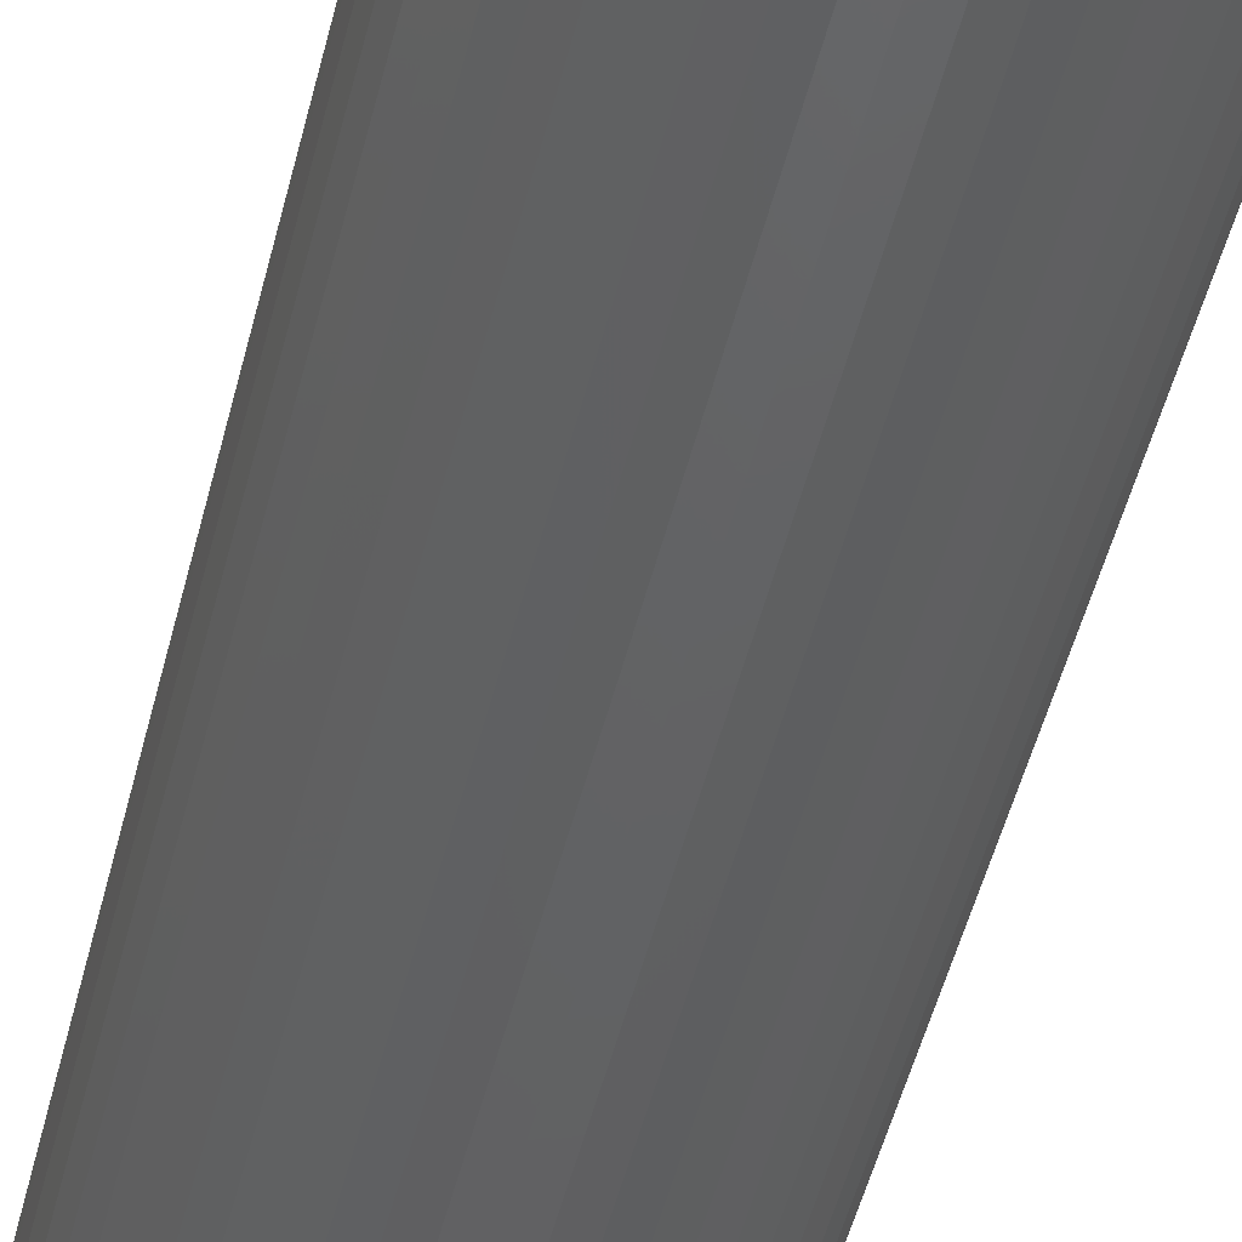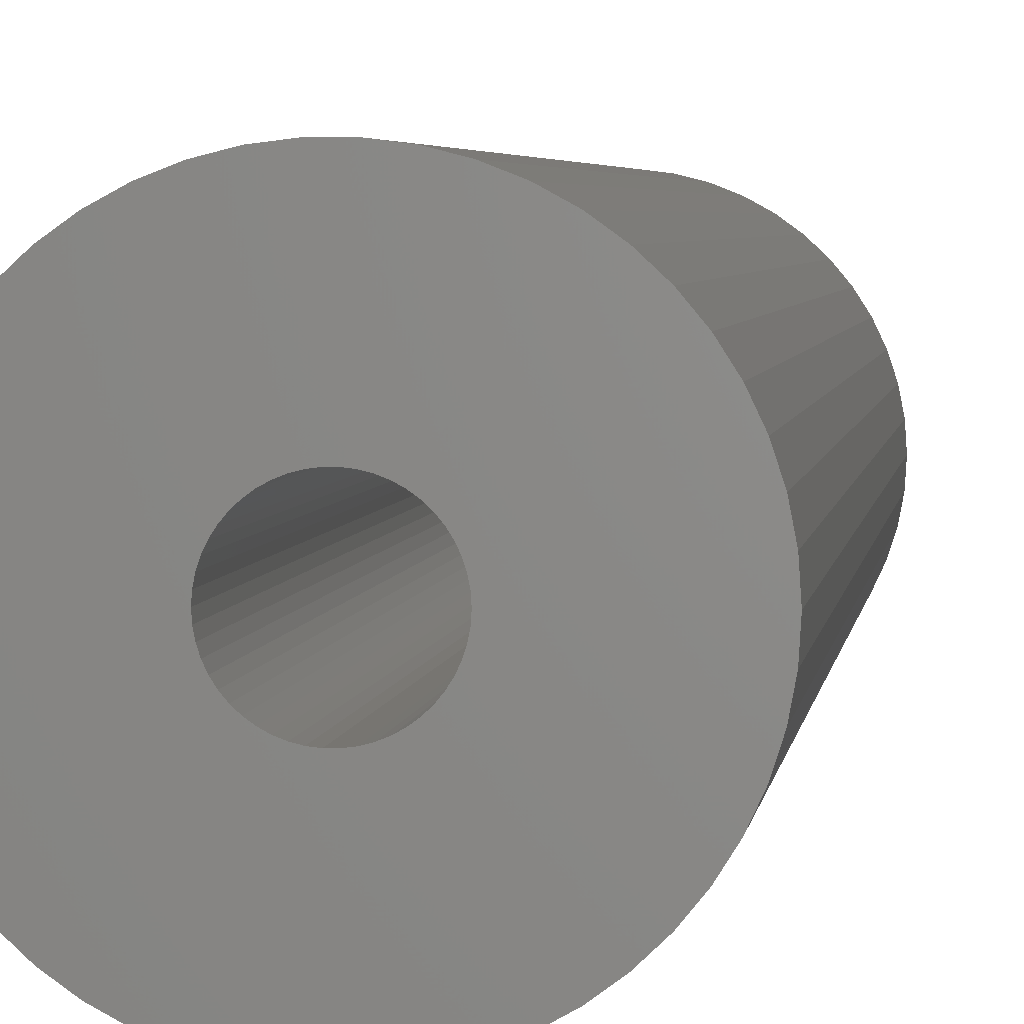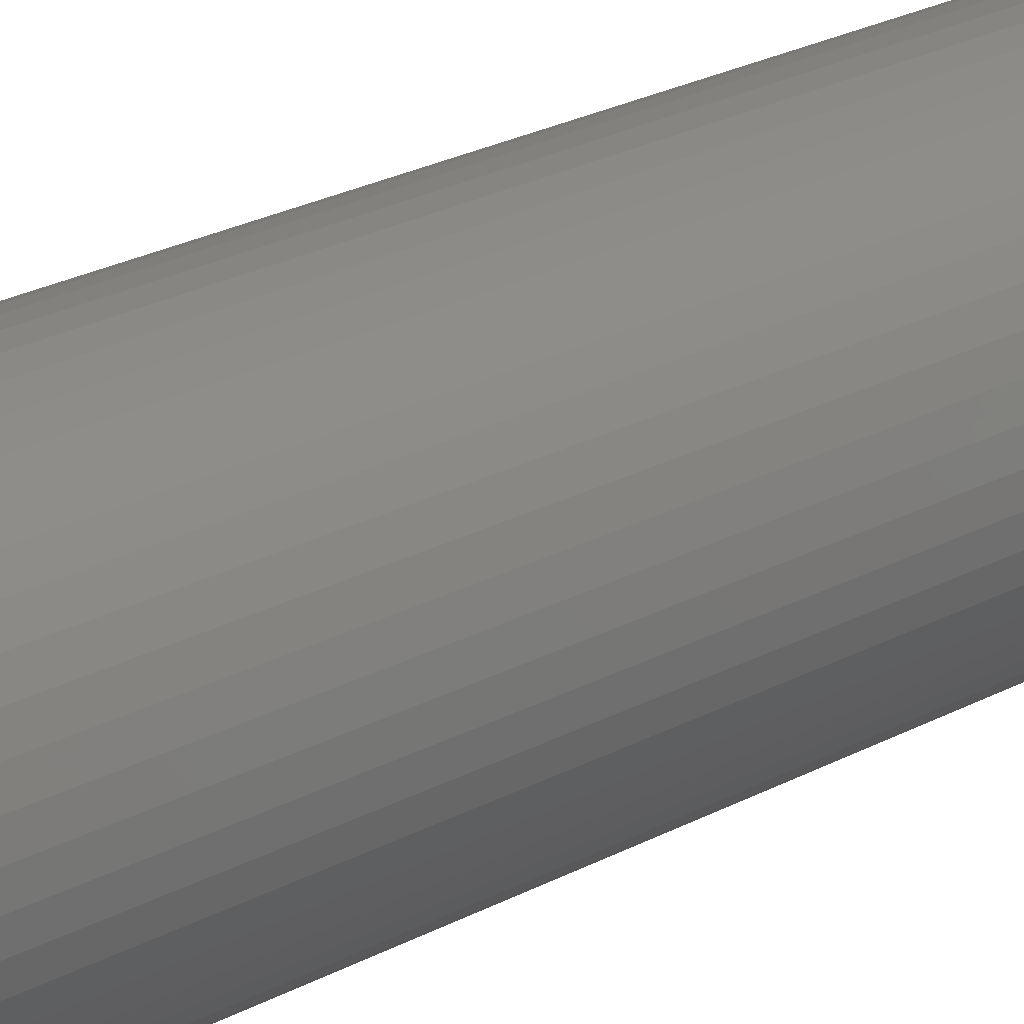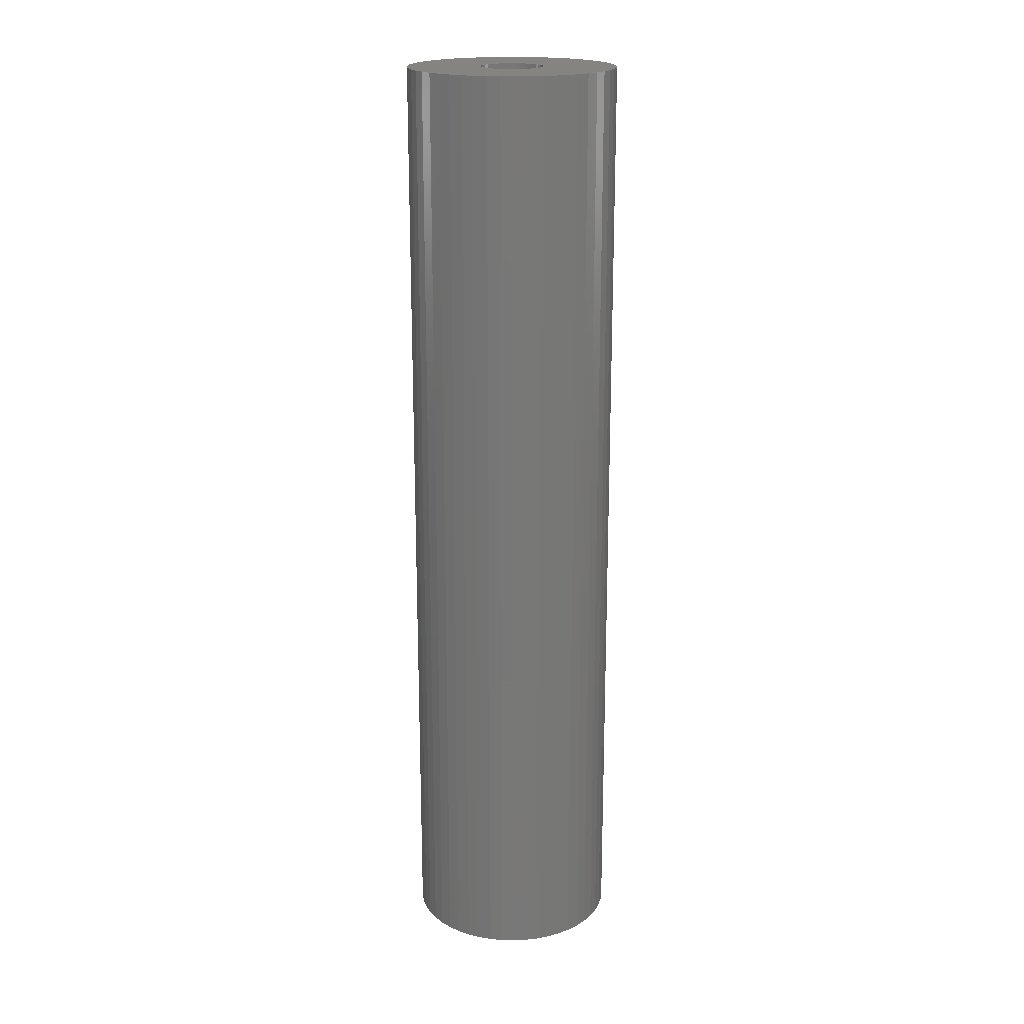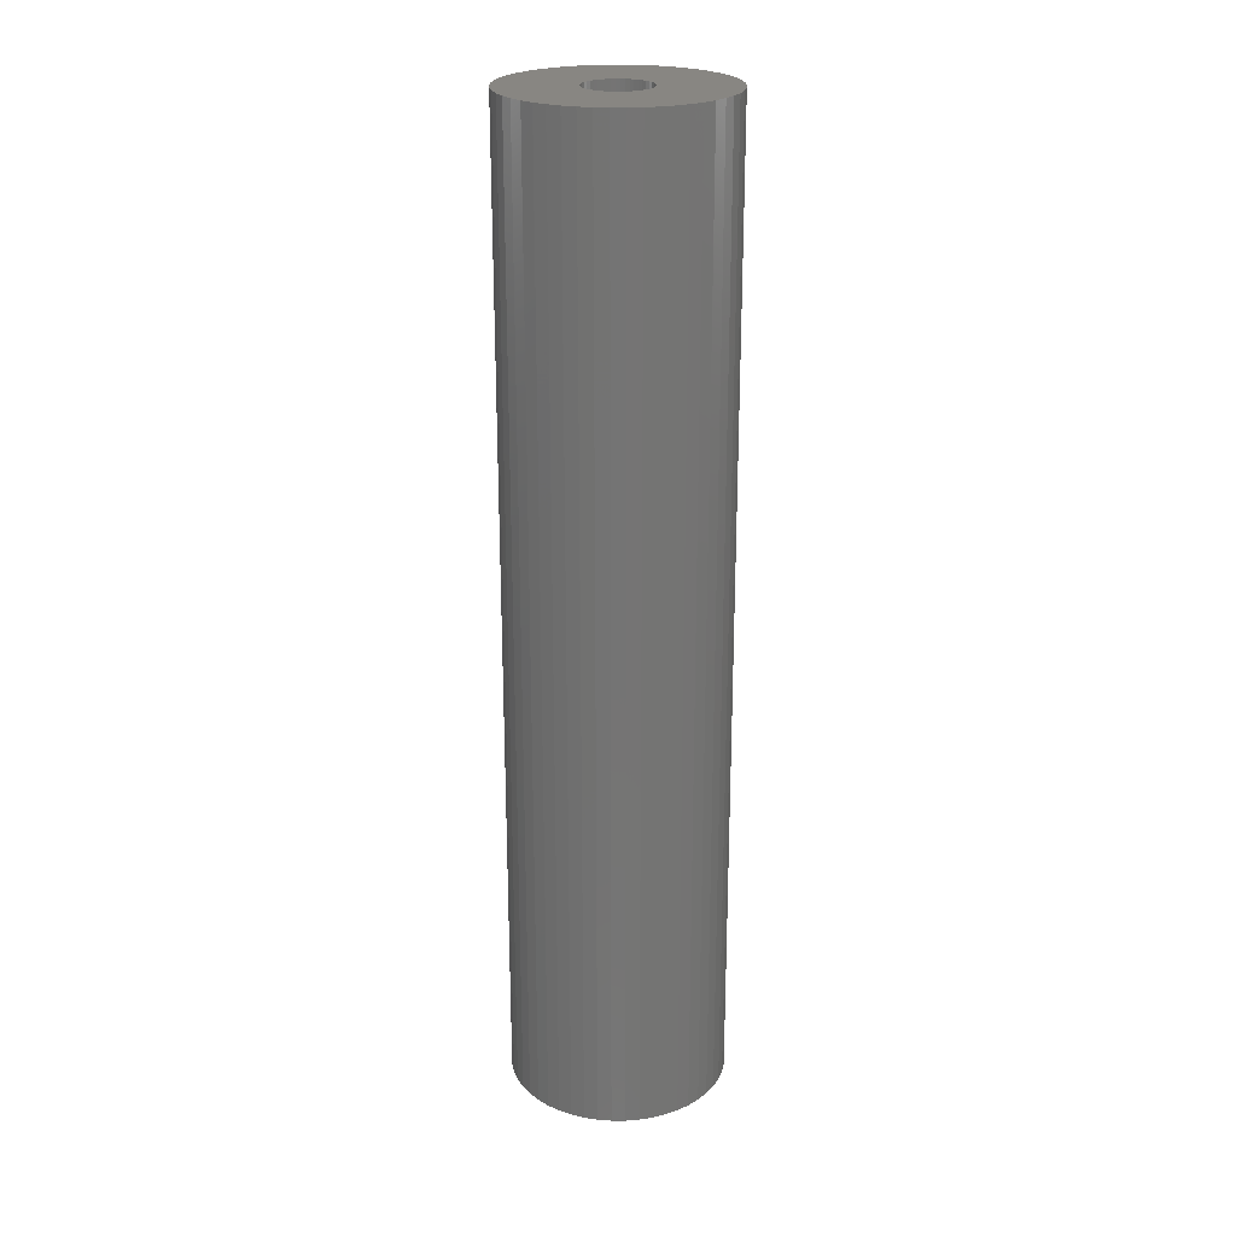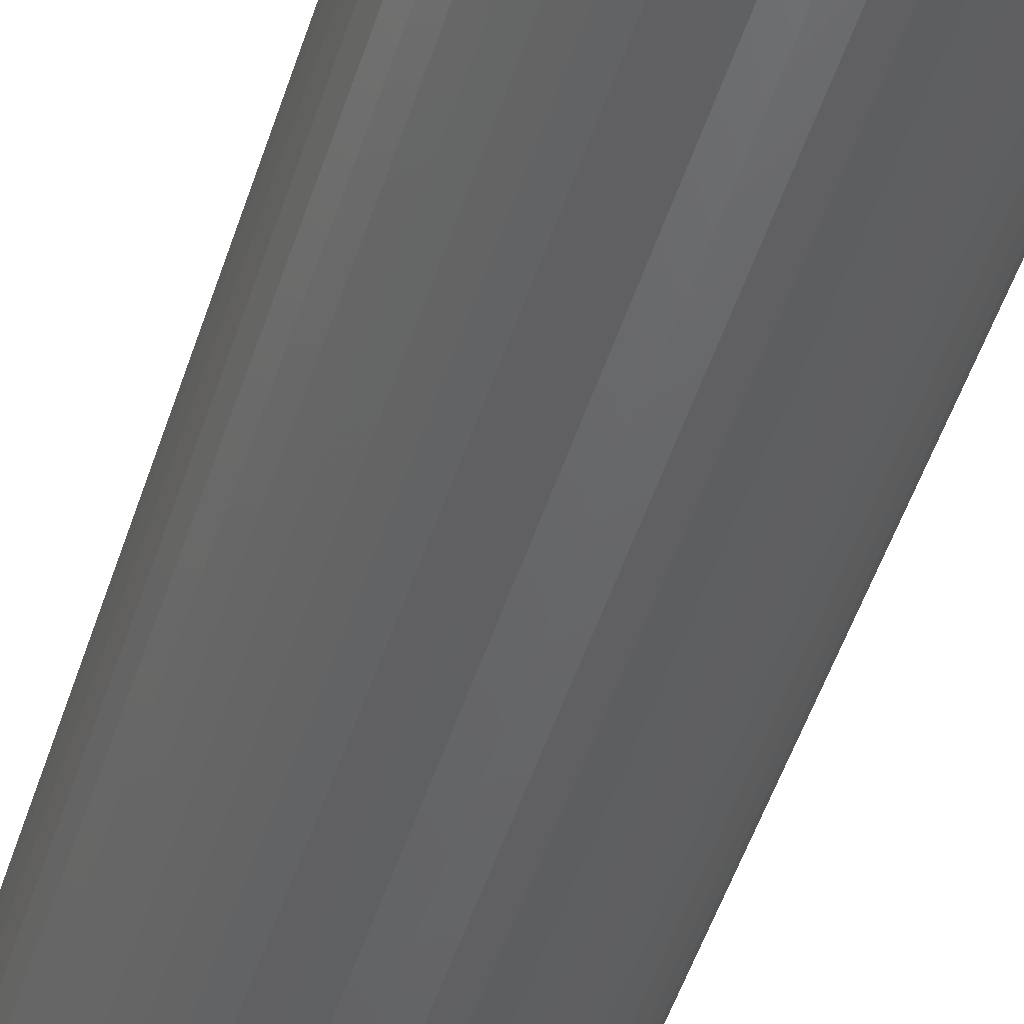
<metadata>
{"format":"stl","ext":"stl","renderer":"f3d","projection":"perspective","resolution":1024,"background":"white","views":[{"elev":-43.9,"azim":-12.5,"up":"+Y"},{"elev":2.6,"azim":4.9,"up":"+Y"},{"elev":22.3,"azim":45.9,"up":"+Y"},{"elev":19.4,"azim":-55.2,"up":"+Z"},{"elev":23.4,"azim":-115.4,"up":"+Z"},{"elev":-46.7,"azim":-16.7,"up":"+Y"}]}
</metadata>
<code>
# stl→obj: 200 verts, 400 faces
v 6 0 27
v 5.953 0.752 -27
v 5.953 0.752 27
v 6 0 -27
v -6 0 -27
v -5.953 0.752 27
v -5.953 0.752 -27
v -6 0 27
v 0.3767 5.988 -27
v -0.3767 5.988 27
v 0.3767 5.988 27
v -0.3767 5.988 -27
v -0.3767 -5.988 -27
v 0.3767 -5.988 27
v -0.3767 -5.988 27
v 0.3767 -5.988 -27
v 4.374 4.107 -27
v 3.825 4.623 27
v 4.374 4.107 27
v 3.825 4.623 -27
v -3.825 4.623 -27
v -4.374 4.107 27
v -3.825 4.623 27
v -4.374 4.107 -27
v -1.854 5.706 -27
v -2.555 5.429 27
v -1.854 5.706 27
v -2.555 5.429 -27
v 5.579 2.209 27
v 5.258 2.891 -27
v 5.258 2.891 27
v 5.579 2.209 -27
v 5.811 1.492 -27
v 5.811 1.492 27
v 2.555 5.429 -27
v 1.854 5.706 27
v 2.555 5.429 27
v 1.854 5.706 -27
v 1.124 5.894 27
v 1.124 5.894 -27
v 3.215 5.066 -27
v 3.215 5.066 27
v -5.579 2.209 -27
v -5.258 2.891 27
v -5.258 2.891 -27
v -5.579 2.209 27
v -5.811 1.492 -27
v -5.811 1.492 27
v -1.124 5.894 27
v -1.124 5.894 -27
v 1.124 -5.894 27
v 1.124 -5.894 -27
v 1.854 -5.706 -27
v 2.555 -5.429 27
v 1.854 -5.706 27
v 2.555 -5.429 -27
v 4.854 3.527 27
v 4.854 3.527 -27
v -4.854 3.527 27
v -4.854 3.527 -27
v 1.8 0 27
v 1.786 0.2256 27
v 5.953 -0.752 27
v 1.743 0.4476 27
v 1.786 -0.2256 27
v 1.674 0.6626 27
v 5.811 -1.492 27
v 1.577 0.8672 27
v 1.743 -0.4476 27
v 1.456 1.058 27
v 5.579 -2.209 27
v 1.312 1.232 27
v 1.674 -0.6626 27
v 1.147 1.387 27
v 5.258 -2.891 27
v 0.9645 1.52 27
v 1.577 -0.8672 27
v 0.7664 1.629 27
v 4.854 -3.527 27
v 1.456 -1.058 27
v 0.5562 1.712 27
v 0.3373 1.768 27
v 0.113 1.796 27
v -0.113 1.796 27
v -0.3373 1.768 27
v -0.5562 1.712 27
v -0.7664 1.629 27
v -0.9645 1.52 27
v -3.215 5.066 27
v -1.147 1.387 27
v -1.312 1.232 27
v -1.456 1.058 27
v 4.374 -4.107 27
v 1.312 -1.232 27
v 3.825 -4.623 27
v 1.147 -1.387 27
v 3.215 -5.066 27
v 0.9645 -1.52 27
v 0.7664 -1.629 27
v 0.5562 -1.712 27
v 0.3373 -1.768 27
v 0.113 -1.796 27
v -0.113 -1.796 27
v -0.3373 -1.768 27
v -1.124 -5.894 27
v -0.5562 -1.712 27
v -1.854 -5.706 27
v -0.7664 -1.629 27
v -2.555 -5.429 27
v -0.9645 -1.52 27
v -3.215 -5.066 27
v -1.147 -1.387 27
v -3.825 -4.623 27
v -1.312 -1.232 27
v -4.374 -4.107 27
v -1.456 -1.058 27
v -4.854 -3.527 27
v -1.577 -0.8672 27
v -5.258 -2.891 27
v -1.674 -0.6626 27
v -5.579 -2.209 27
v -1.743 -0.4476 27
v -5.811 -1.492 27
v -1.786 -0.2256 27
v -5.953 -0.752 27
v -1.8 0 27
v -1.577 0.8672 27
v -1.674 0.6626 27
v -1.743 0.4476 27
v -1.786 0.2256 27
v -3.215 5.066 -27
v 5.953 -0.752 -27
v 3.215 -5.066 -27
v 3.825 -4.623 -27
v 4.374 -4.107 -27
v 5.811 -1.492 -27
v -4.374 -4.107 -27
v -3.825 -4.623 -27
v -5.258 -2.891 -27
v -5.579 -2.209 -27
v -4.854 -3.527 -27
v 1.8 0 -27
v 1.786 -0.2256 -27
v 1.743 -0.4476 -27
v 5.579 -2.209 -27
v 1.786 0.2256 -27
v 1.674 -0.6626 -27
v 5.258 -2.891 -27
v 1.577 -0.8672 -27
v 4.854 -3.527 -27
v 1.743 0.4476 -27
v 1.456 -1.058 -27
v 1.312 -1.232 -27
v 1.674 0.6626 -27
v 1.147 -1.387 -27
v 0.9645 -1.52 -27
v 1.577 0.8672 -27
v 0.7664 -1.629 -27
v 1.456 1.058 -27
v 0.5562 -1.712 -27
v 0.3373 -1.768 -27
v 0.113 -1.796 -27
v -0.113 -1.796 -27
v -0.3373 -1.768 -27
v -1.124 -5.894 -27
v -0.5562 -1.712 -27
v -1.854 -5.706 -27
v -0.7664 -1.629 -27
v -2.555 -5.429 -27
v -0.9645 -1.52 -27
v -3.215 -5.066 -27
v -1.147 -1.387 -27
v -1.312 -1.232 -27
v -1.456 -1.058 -27
v 1.312 1.232 -27
v 1.147 1.387 -27
v 0.9645 1.52 -27
v 0.7664 1.629 -27
v 0.5562 1.712 -27
v 0.3373 1.768 -27
v 0.113 1.796 -27
v -0.113 1.796 -27
v -0.3373 1.768 -27
v -0.5562 1.712 -27
v -0.7664 1.629 -27
v -0.9645 1.52 -27
v -1.147 1.387 -27
v -1.312 1.232 -27
v -1.456 1.058 -27
v -1.577 0.8672 -27
v -1.674 0.6626 -27
v -1.743 0.4476 -27
v -1.786 0.2256 -27
v -1.8 0 -27
v -1.577 -0.8672 -27
v -1.674 -0.6626 -27
v -1.743 -0.4476 -27
v -5.811 -1.492 -27
v -1.786 -0.2256 -27
v -5.953 -0.752 -27
f 1 2 3
f 2 1 4
f 5 6 7
f 6 5 8
f 9 10 11
f 10 9 12
f 13 14 15
f 14 13 16
f 17 18 19
f 18 17 20
f 21 22 23
f 22 21 24
f 25 26 27
f 26 25 28
f 29 30 31
f 30 29 32
f 3 33 34
f 33 3 2
f 35 36 37
f 36 35 38
f 38 39 36
f 39 38 40
f 41 37 42
f 37 41 35
f 43 44 45
f 44 43 46
f 47 46 43
f 46 47 48
f 12 49 10
f 49 12 50
f 16 51 14
f 51 16 52
f 53 54 55
f 54 53 56
f 34 32 29
f 32 34 33
f 57 17 19
f 17 57 58
f 31 58 57
f 58 31 30
f 40 11 39
f 11 40 9
f 20 42 18
f 42 20 41
f 45 59 60
f 59 45 44
f 60 22 24
f 22 60 59
f 7 48 47
f 48 7 6
f 61 1 3
f 62 3 34
f 1 61 63
f 64 34 29
f 65 63 61
f 66 29 31
f 63 65 67
f 68 31 57
f 69 67 65
f 70 57 19
f 67 69 71
f 72 19 18
f 73 71 69
f 74 18 42
f 71 73 75
f 76 42 37
f 77 75 73
f 78 37 36
f 75 77 79
f 80 79 77
f 3 62 61
f 34 64 62
f 29 66 64
f 31 68 66
f 57 70 68
f 19 72 70
f 18 74 72
f 81 36 39
f 42 76 74
f 37 78 76
f 36 81 78
f 82 39 11
f 39 82 81
f 11 83 82
f 11 84 83
f 10 84 11
f 84 10 85
f 49 85 10
f 85 49 86
f 27 86 49
f 86 27 87
f 26 87 27
f 87 26 88
f 89 88 26
f 88 89 90
f 23 90 89
f 90 23 91
f 22 91 23
f 59 92 22
f 91 22 92
f 79 80 93
f 94 93 80
f 93 94 95
f 96 95 94
f 95 96 97
f 98 97 96
f 97 98 54
f 99 54 98
f 54 99 55
f 100 55 99
f 55 100 51
f 101 51 100
f 51 101 14
f 102 14 101
f 103 14 102
f 15 103 104
f 103 15 14
f 105 104 106
f 107 106 108
f 109 108 110
f 104 105 15
f 111 110 112
f 113 112 114
f 115 114 116
f 117 116 118
f 119 118 120
f 121 120 122
f 123 122 124
f 106 107 105
f 125 124 126
f 92 59 127
f 44 127 59
f 108 109 107
f 127 44 128
f 110 111 109
f 46 128 44
f 112 113 111
f 128 46 129
f 114 115 113
f 48 129 46
f 116 117 115
f 129 48 130
f 118 119 117
f 6 130 48
f 120 121 119
f 130 6 126
f 122 123 121
f 8 126 6
f 124 125 123
f 126 8 125
f 28 89 26
f 89 28 131
f 131 23 89
f 23 131 21
f 50 27 49
f 27 50 25
f 63 4 1
f 4 63 132
f 56 97 54
f 97 56 133
f 134 93 95
f 93 134 135
f 67 132 63
f 132 67 136
f 137 113 115
f 113 137 138
f 139 121 140
f 121 139 119
f 141 119 139
f 119 141 117
f 142 4 132
f 143 132 136
f 4 142 2
f 144 136 145
f 146 2 142
f 147 145 148
f 2 146 33
f 149 148 150
f 151 33 146
f 152 150 135
f 33 151 32
f 153 135 134
f 154 32 151
f 155 134 133
f 32 154 30
f 156 133 56
f 157 30 154
f 158 56 53
f 30 157 58
f 159 58 157
f 132 143 142
f 136 144 143
f 145 147 144
f 148 149 147
f 150 152 149
f 135 153 152
f 134 155 153
f 160 53 52
f 133 156 155
f 56 158 156
f 53 160 158
f 161 52 16
f 52 161 160
f 16 162 161
f 16 163 162
f 13 163 16
f 163 13 164
f 165 164 13
f 164 165 166
f 167 166 165
f 166 167 168
f 169 168 167
f 168 169 170
f 171 170 169
f 170 171 172
f 138 172 171
f 172 138 173
f 137 173 138
f 141 174 137
f 173 137 174
f 58 159 17
f 175 17 159
f 17 175 20
f 176 20 175
f 20 176 41
f 177 41 176
f 41 177 35
f 178 35 177
f 35 178 38
f 179 38 178
f 38 179 40
f 180 40 179
f 40 180 9
f 181 9 180
f 182 9 181
f 12 182 183
f 182 12 9
f 50 183 184
f 25 184 185
f 28 185 186
f 183 50 12
f 131 186 187
f 21 187 188
f 24 188 189
f 60 189 190
f 45 190 191
f 43 191 192
f 47 192 193
f 184 25 50
f 7 193 194
f 174 141 195
f 139 195 141
f 185 28 25
f 195 139 196
f 186 131 28
f 140 196 139
f 187 21 131
f 196 140 197
f 188 24 21
f 198 197 140
f 189 60 24
f 197 198 199
f 190 45 60
f 200 199 198
f 191 43 45
f 199 200 194
f 192 47 43
f 5 194 200
f 193 7 47
f 194 5 7
f 75 145 71
f 145 75 148
f 93 150 79
f 150 93 135
f 137 117 141
f 117 137 115
f 140 123 198
f 123 140 121
f 52 55 51
f 55 52 53
f 133 95 97
f 95 133 134
f 71 136 67
f 136 71 145
f 79 148 75
f 148 79 150
f 169 107 109
f 107 169 167
f 167 105 107
f 105 167 165
f 198 125 200
f 125 198 123
f 200 8 5
f 8 200 125
f 165 15 105
f 15 165 13
f 171 109 111
f 109 171 169
f 138 111 113
f 111 138 171
f 142 62 146
f 62 142 61
f 126 193 130
f 193 126 194
f 182 83 84
f 83 182 181
f 162 103 102
f 103 162 163
f 176 72 74
f 72 176 175
f 188 90 91
f 90 188 187
f 185 86 87
f 86 185 184
f 154 68 157
f 68 154 66
f 146 64 151
f 64 146 62
f 179 78 81
f 78 179 178
f 180 81 82
f 81 180 179
f 177 74 76
f 74 177 176
f 128 190 127
f 190 128 191
f 129 191 128
f 191 129 192
f 184 85 86
f 85 184 183
f 161 102 101
f 102 161 162
f 158 100 99
f 100 158 160
f 151 66 154
f 66 151 64
f 159 72 175
f 72 159 70
f 157 70 159
f 70 157 68
f 181 82 83
f 82 181 180
f 178 76 78
f 76 178 177
f 127 189 92
f 189 127 190
f 92 188 91
f 188 92 189
f 130 192 129
f 192 130 193
f 186 87 88
f 87 186 185
f 187 88 90
f 88 187 186
f 183 84 85
f 84 183 182
f 156 99 98
f 99 156 158
f 153 96 94
f 96 153 155
f 144 65 143
f 65 144 69
f 118 196 120
f 196 118 195
f 149 73 147
f 73 149 77
f 153 80 152
f 80 153 94
f 143 61 142
f 61 143 65
f 164 106 104
f 106 164 166
f 114 174 116
f 174 114 173
f 120 197 122
f 197 120 196
f 160 101 100
f 101 160 161
f 155 98 96
f 98 155 156
f 147 69 144
f 69 147 73
f 152 77 149
f 77 152 80
f 163 104 103
f 104 163 164
f 166 108 106
f 108 166 168
f 170 112 110
f 112 170 172
f 172 114 112
f 114 172 173
f 122 199 124
f 199 122 197
f 124 194 126
f 194 124 199
f 168 110 108
f 110 168 170
f 116 195 118
f 195 116 174

</code>
